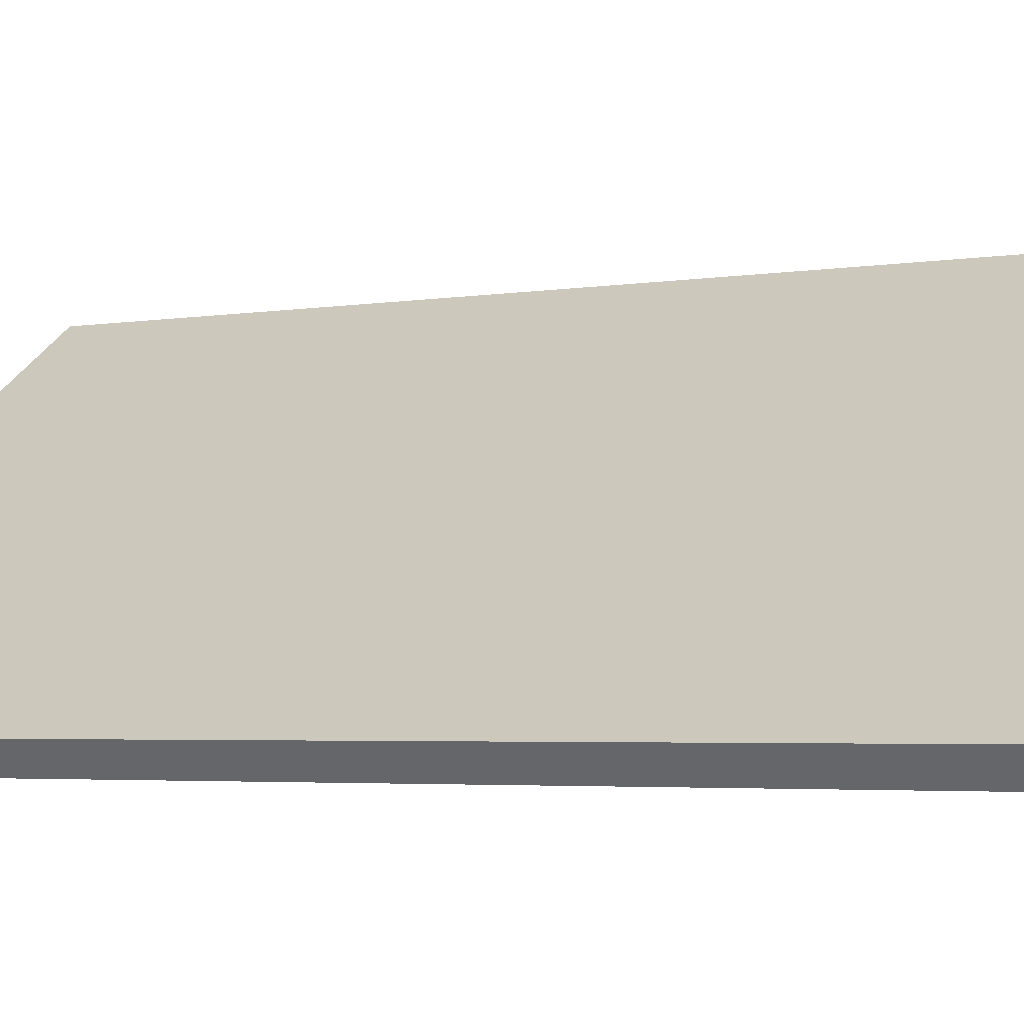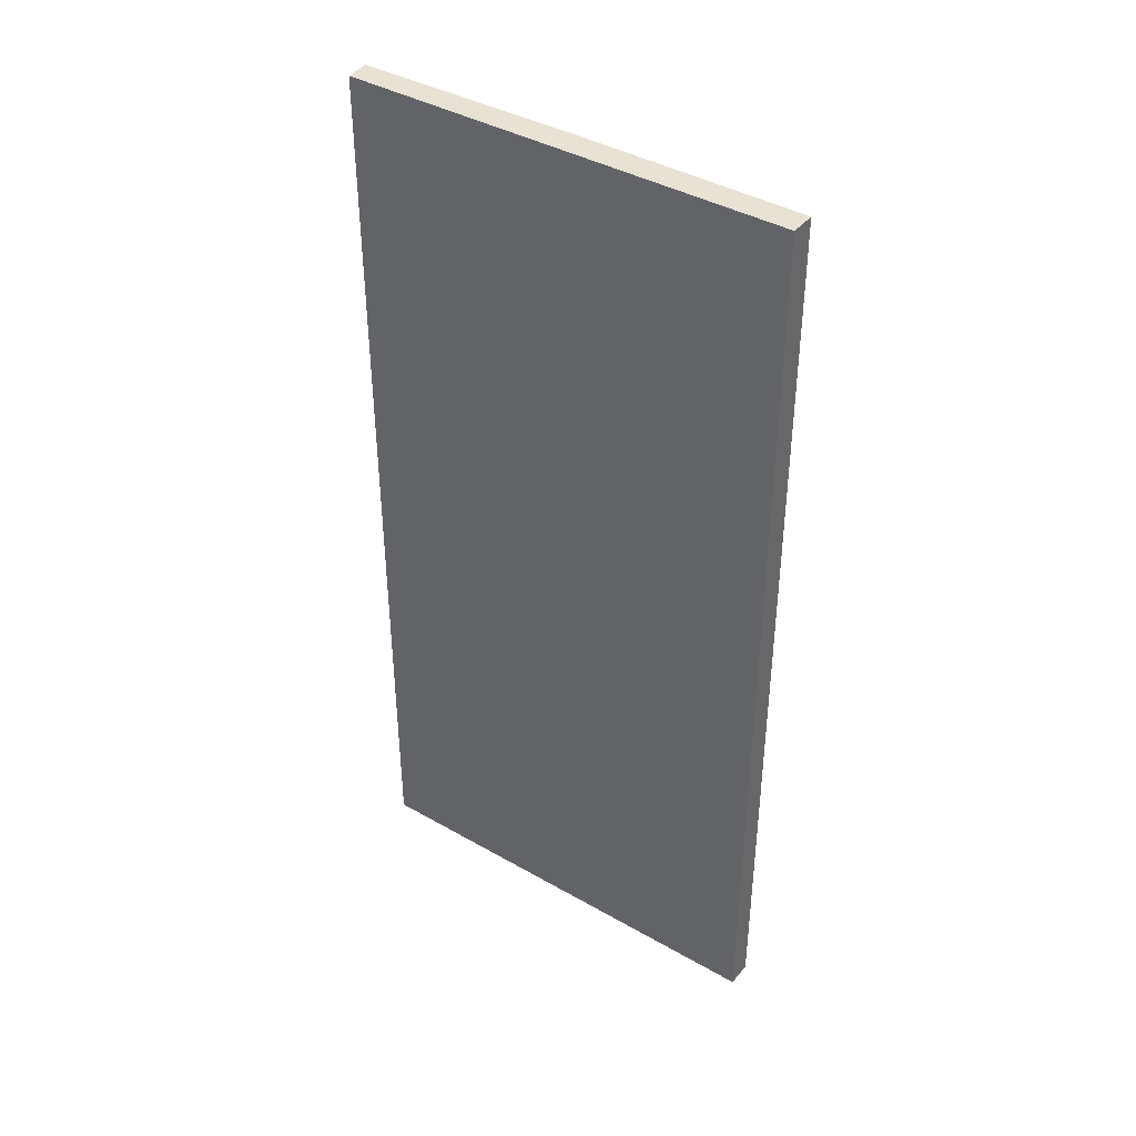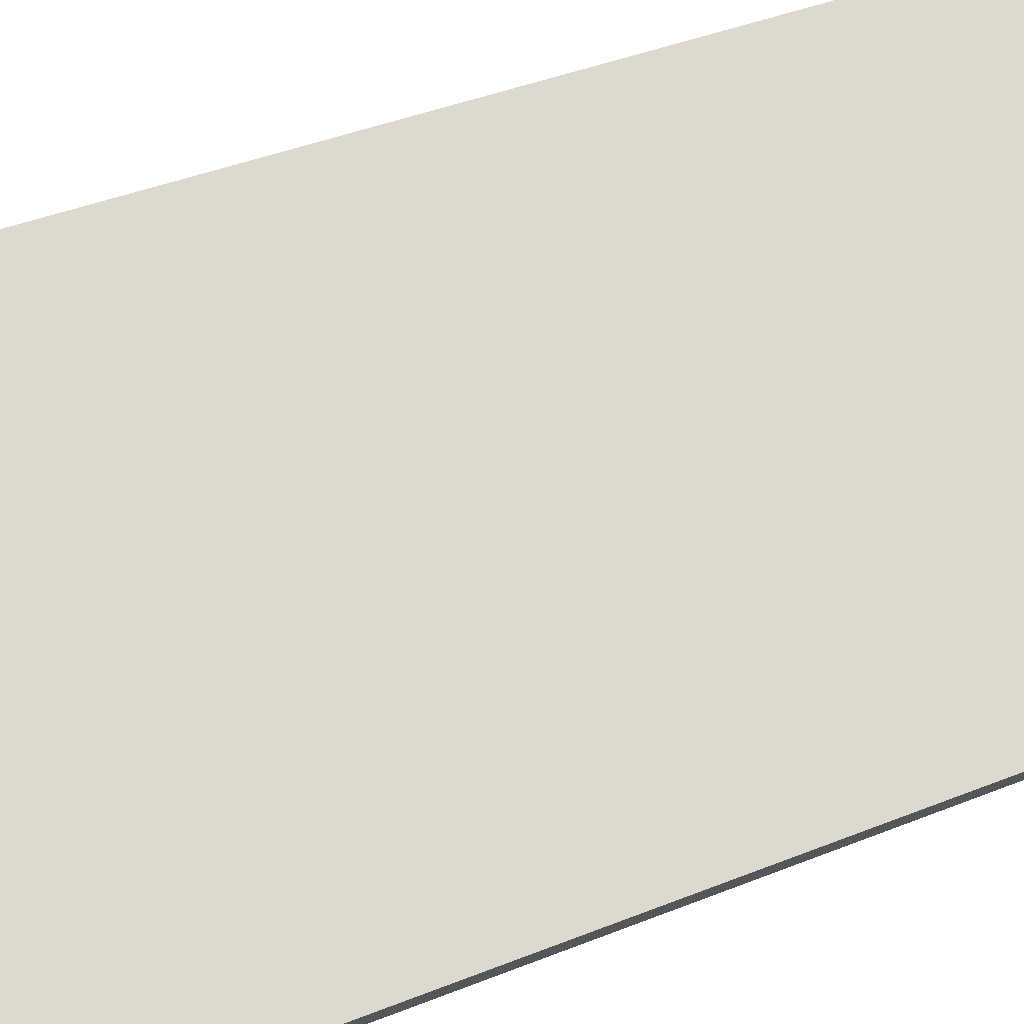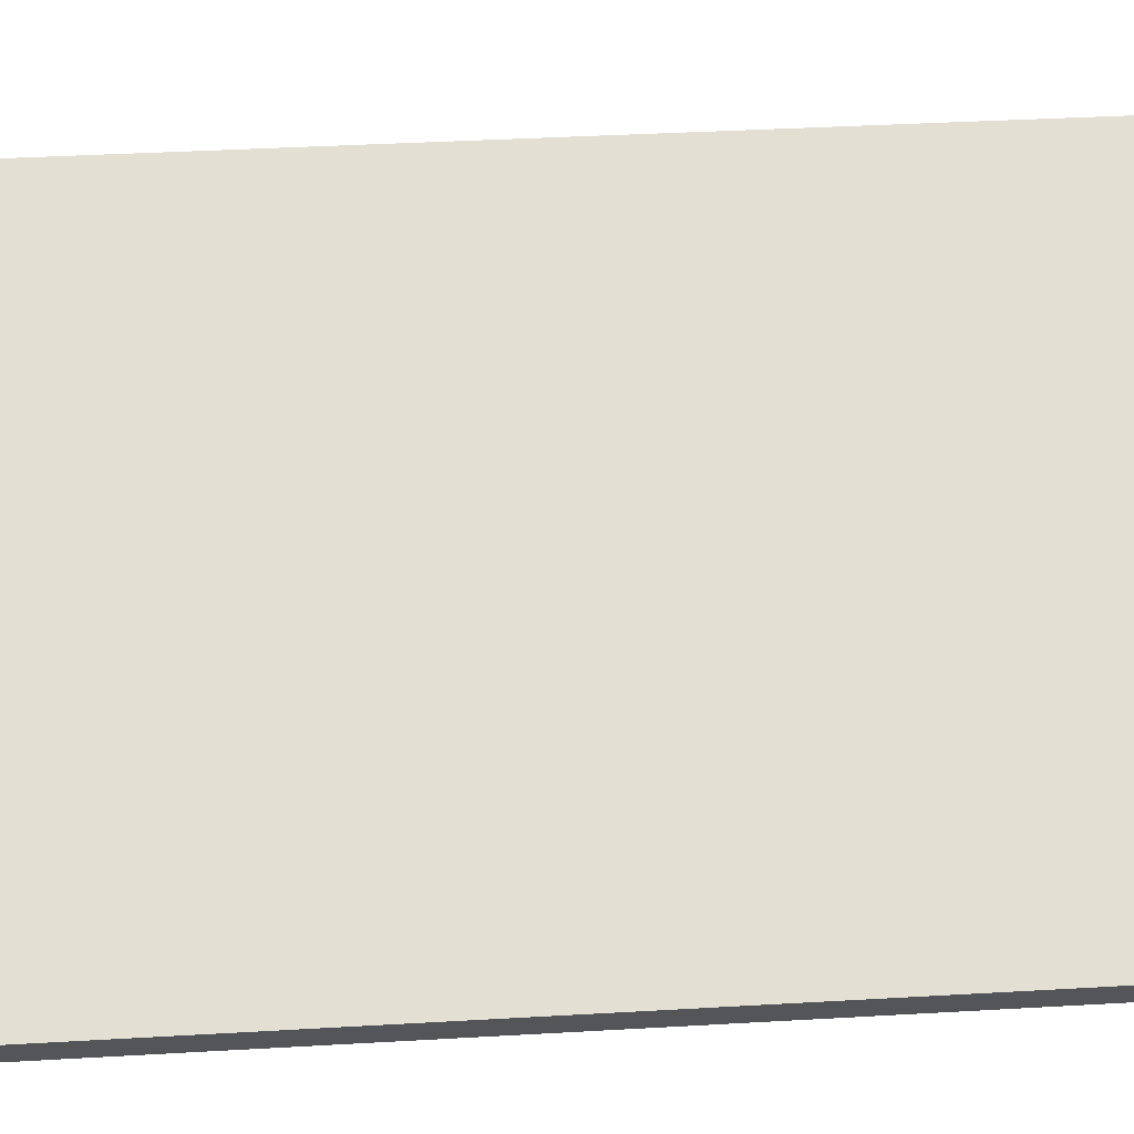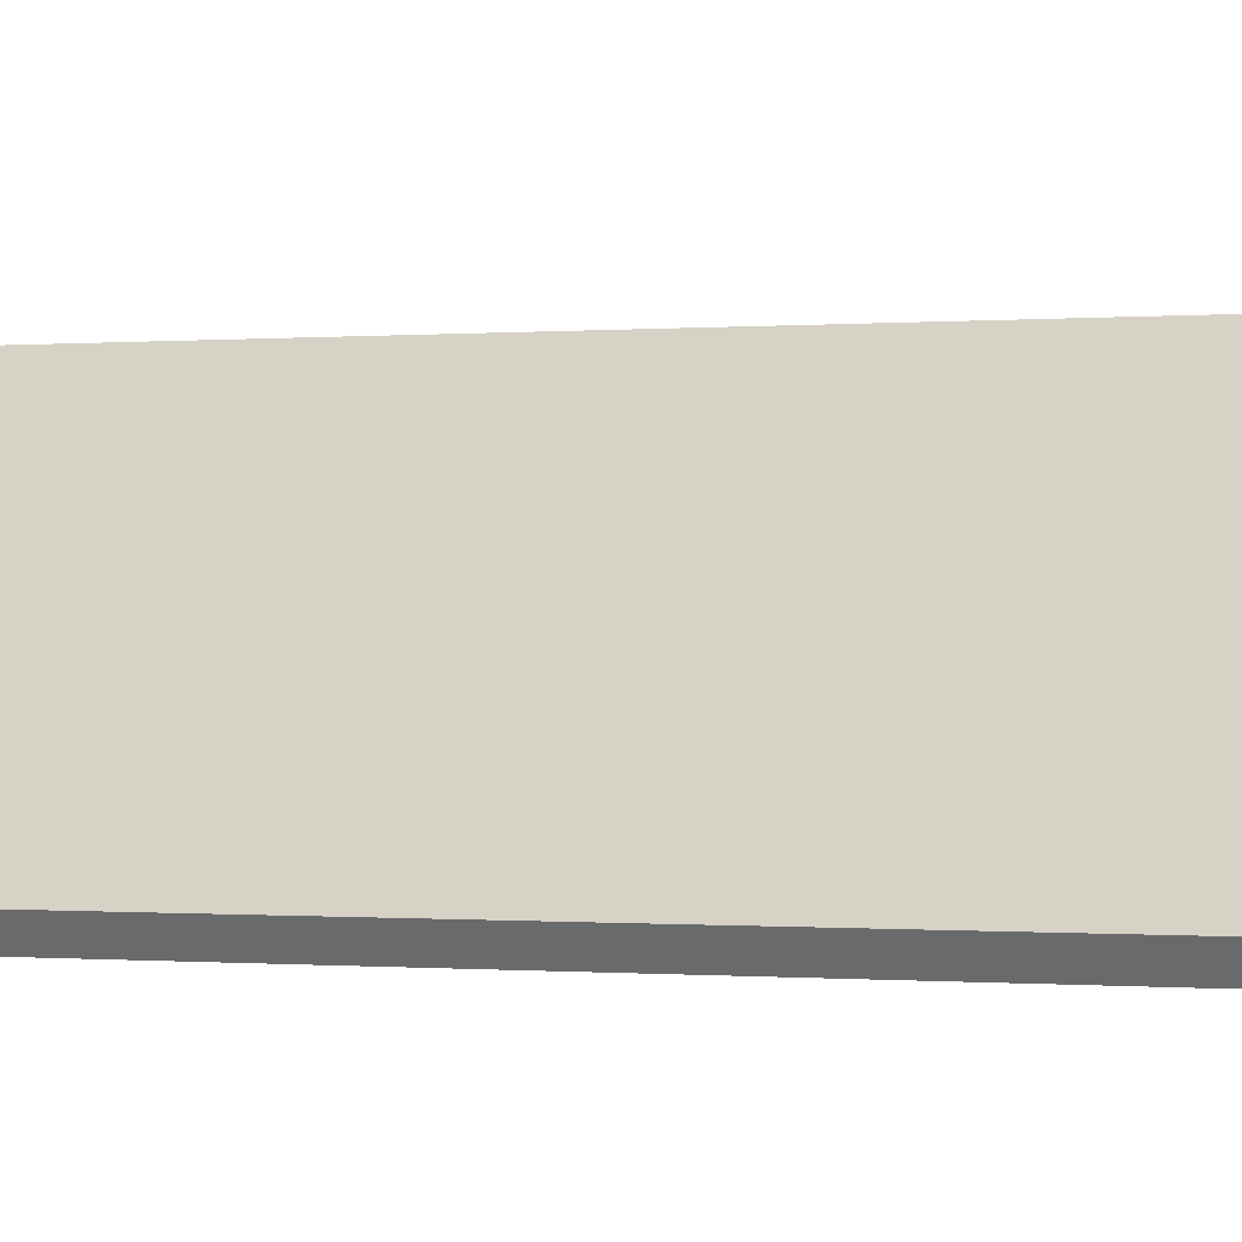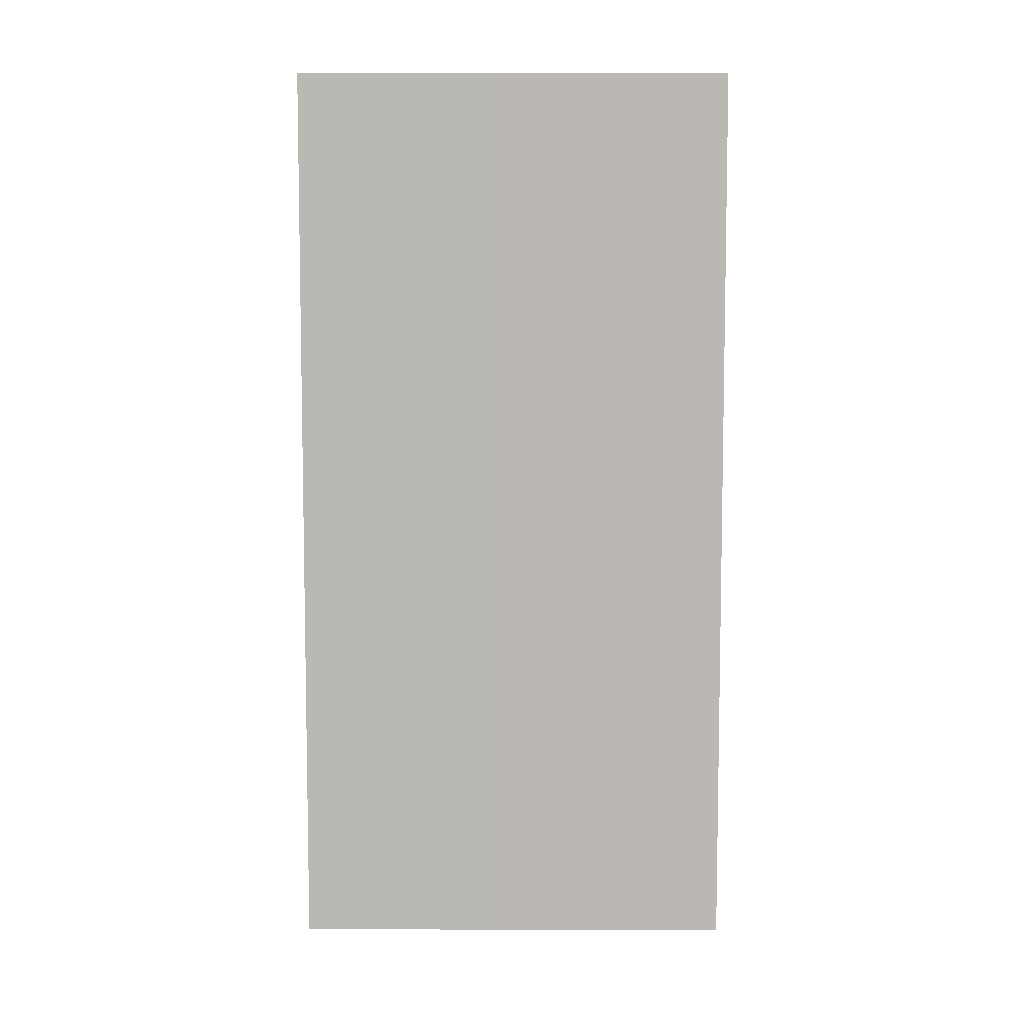
<metadata>
{"format":"obj","ext":"obj","renderer":"f3d","projection":"perspective","resolution":1024,"background":"white","views":[{"elev":-3.0,"azim":-55.4,"up":"+Z"},{"elev":40.5,"azim":-0.2,"up":"+Y"},{"elev":37.5,"azim":-117.8,"up":"+Z"},{"elev":32.6,"azim":-94.8,"up":"+Z"},{"elev":-0.3,"azim":-69.8,"up":"+Z"},{"elev":7.2,"azim":145.3,"up":"+Y"}]}
</metadata>
<code>
v  0 6.682 4.092e-16
v  0.181 6.682 -0.088
v  0.094 6.682 -0.148
v  2.64 6.682 1.868
v  1.474 6.682 0.801
v  2.749 6.682 1.715
v  0.094 9.062e-18 -0.148
v  0.181 5.388e-18 -0.088
v  1.474 -4.905e-17 0.801
v  2.749 -1.05e-16 1.715
v  0 0 0
v  2.64 -1.144e-16 1.868
g defaultobject
f 1 2 3
f 2 1 4
f 2 4 5
f 5 4 6
f 2 7 3
f 7 2 5
f 7 5 8
f 8 5 9
f 10 5 6
f 5 10 9
f 7 1 3
f 1 7 11
f 11 4 1
f 4 11 12
f 12 6 4
f 6 12 10
f 8 11 7
f 11 8 12
f 12 8 9
f 12 9 10

</code>
